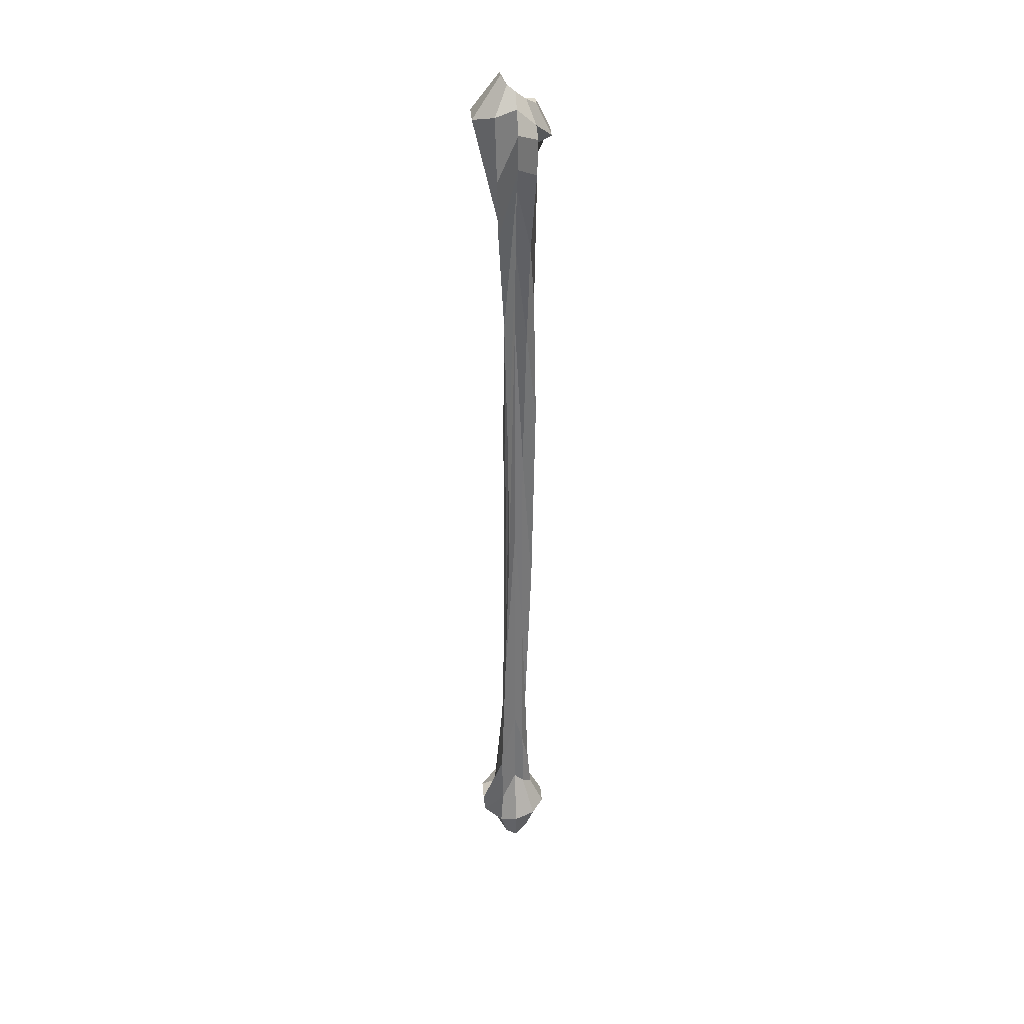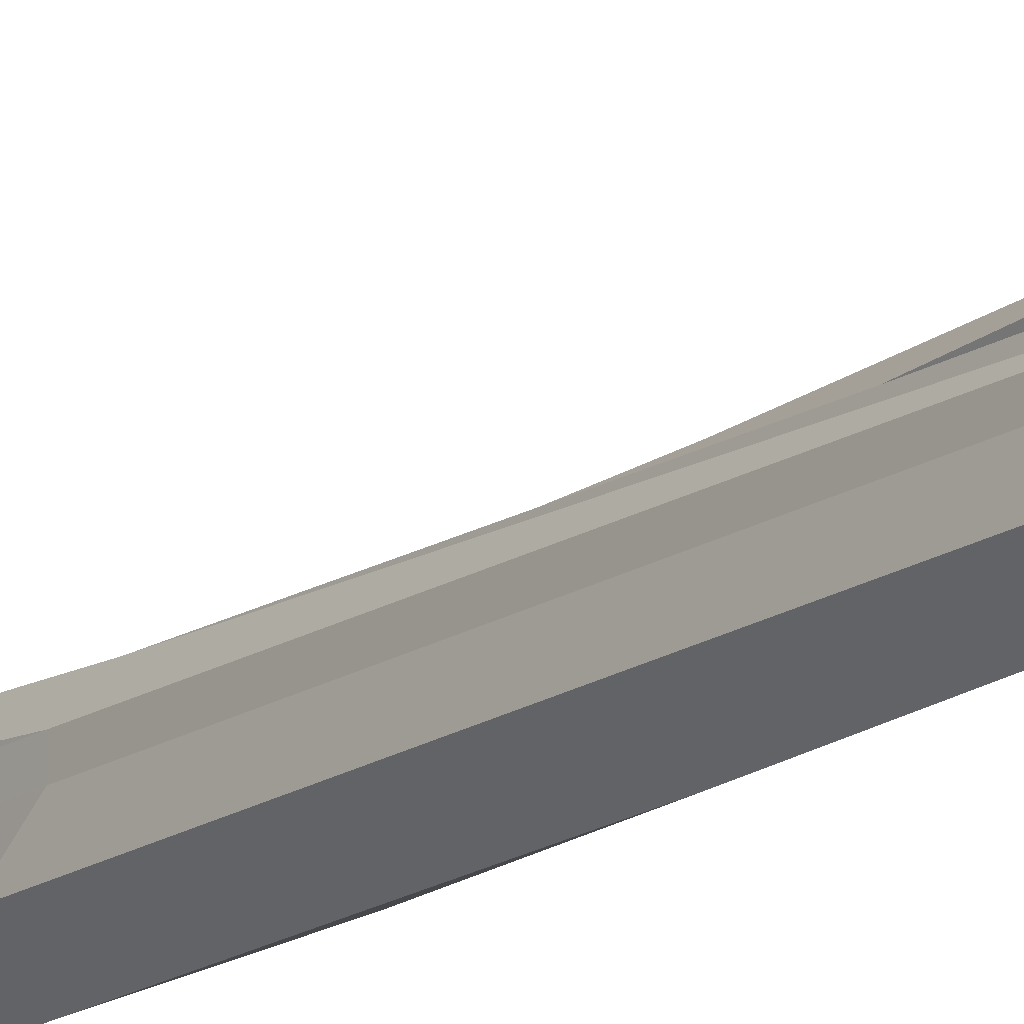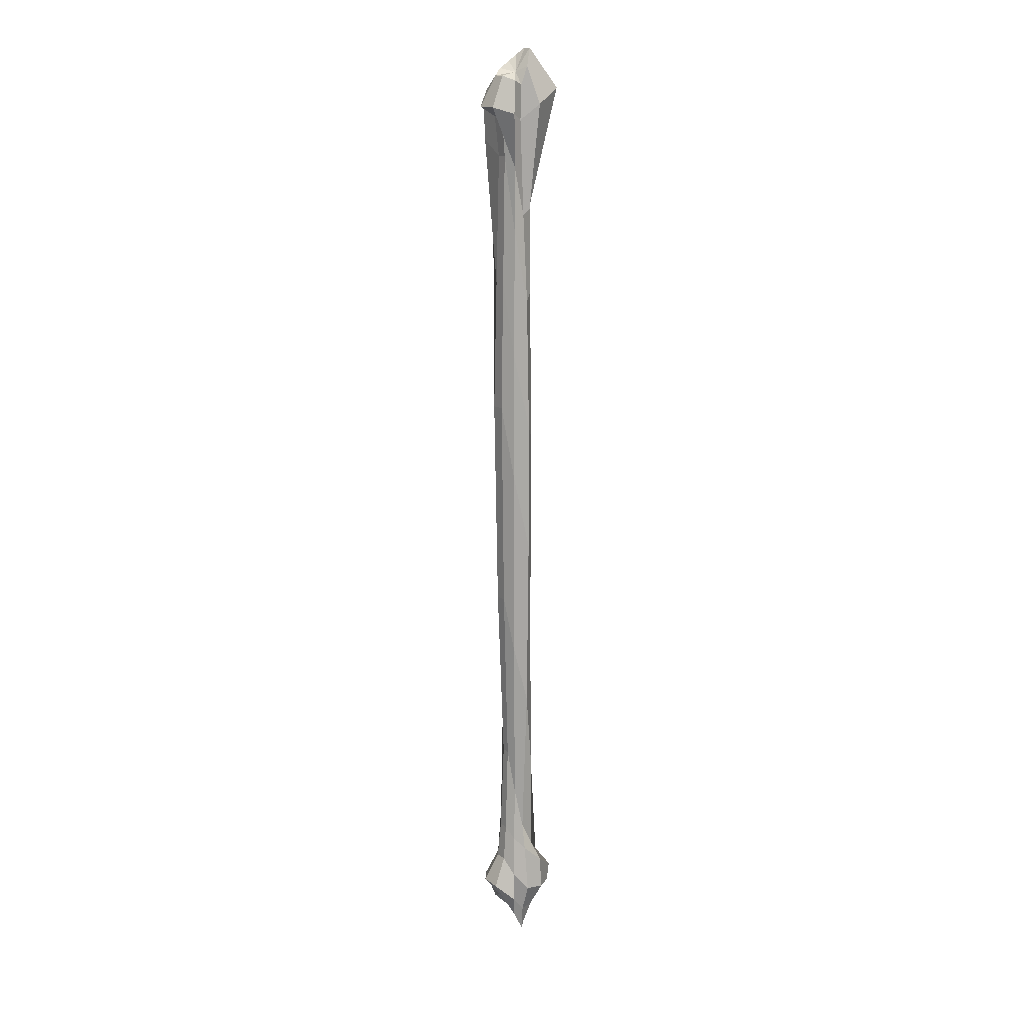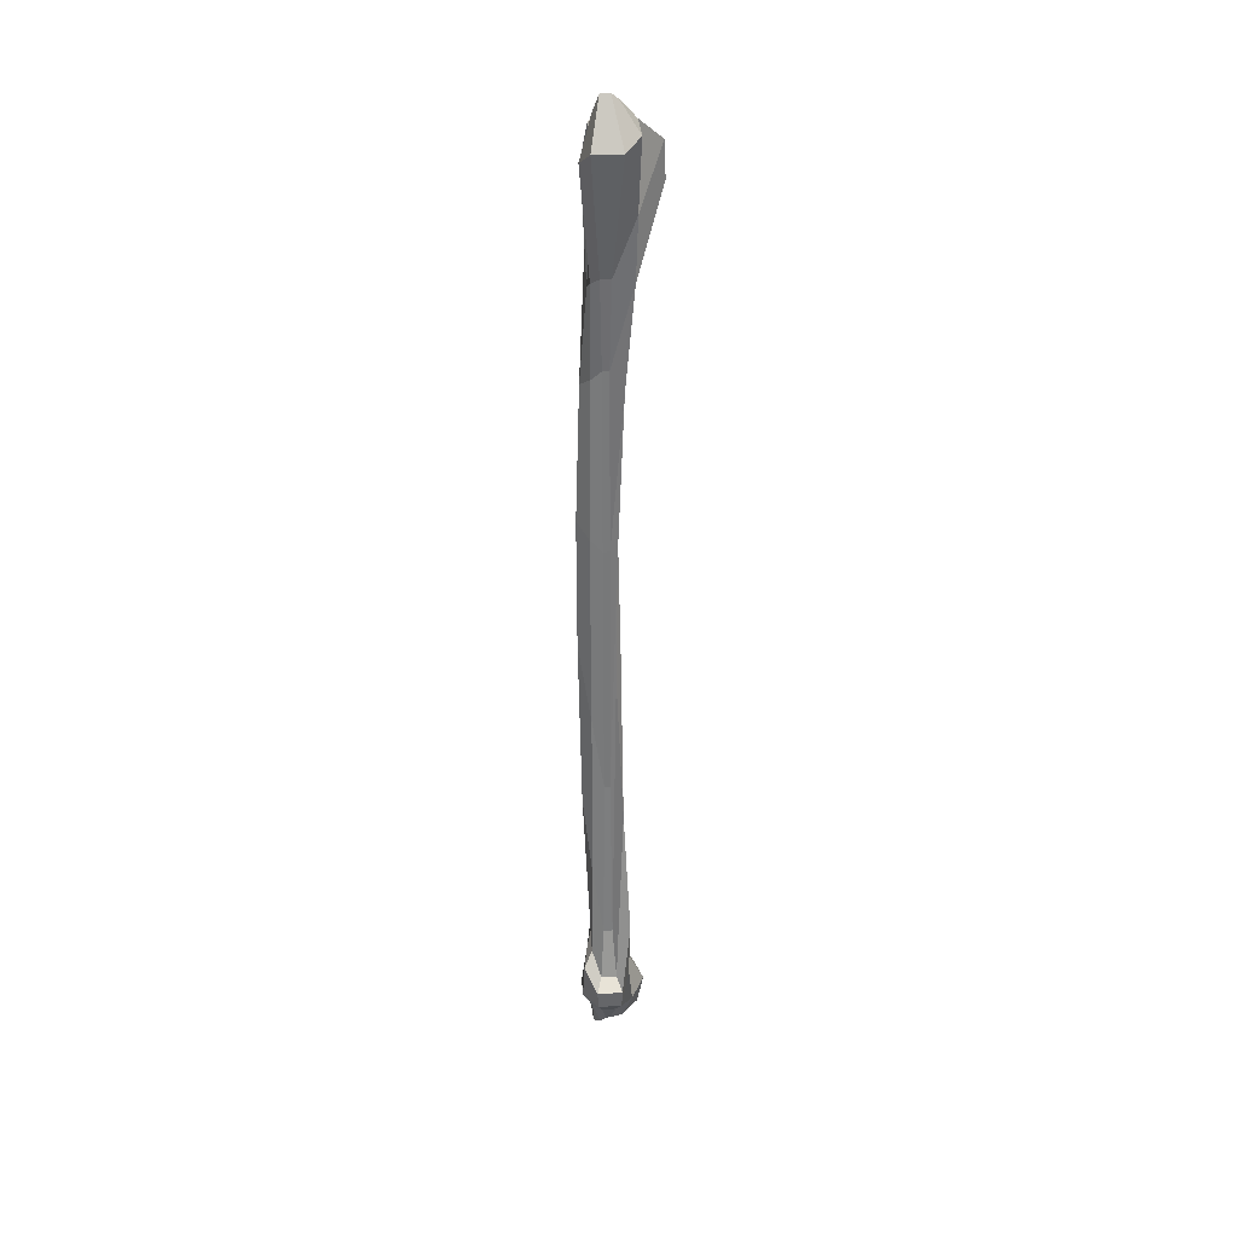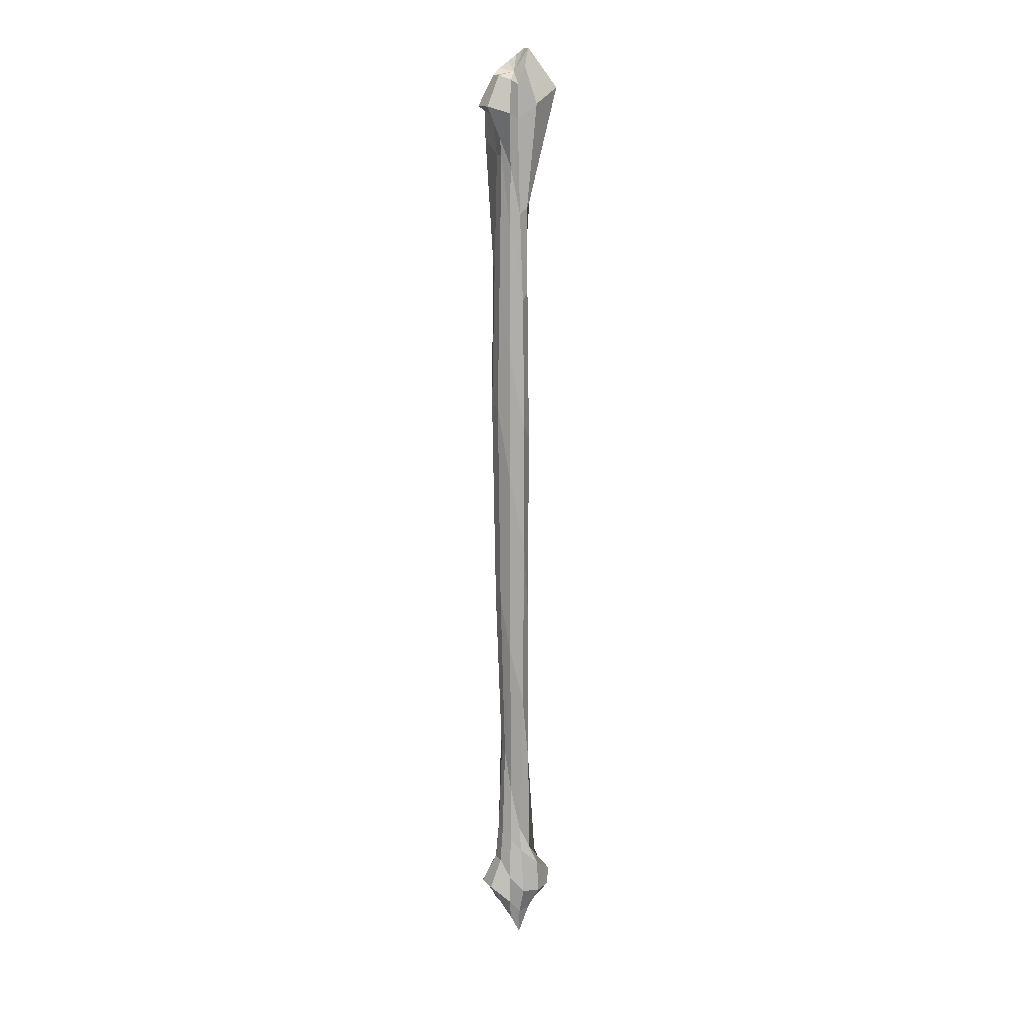
<metadata>
{"format":"obj","ext":"obj","renderer":"f3d","projection":"perspective","resolution":1024,"background":"white","views":[{"elev":34.1,"azim":-4.2,"up":"+Y"},{"elev":-17.4,"azim":-38.5,"up":"+Z"},{"elev":15.2,"azim":146.7,"up":"+Y"},{"elev":32.6,"azim":-94.5,"up":"+Y"},{"elev":14.4,"azim":154.7,"up":"+Y"}]}
</metadata>
<code>
o fibula
v -0.004 -0.4254 0.03
v -0.004 -0.4318 0.0246
v -0.00035 -0.4244 0.02498
v -0.004 -0.4221 0.02406
v 0.001713 -0.4154 0.02214
v -0.004 -0.4107 0.02001
v 0.001237 -0.4041 0.02279
v -0.004 -0.3925 0.02244
v 0.000126 -0.3878 0.02432
v -0.004 -0.3824 0.02433
v -0.000826 -0.3655 0.02563
v -0.004 -0.323 0.02109
v 0.00084 -0.3012 0.02334
v -0.004 -0.2555 0.02001
v 0.001555 -0.2266 0.02235
v -0.004 -0.2054 0.02001
v 0.001237 -0.1764 0.02279
v -0.004 -0.1544 0.02163
v 0.000443 -0.126 0.02388
v -0.004 -0.1204 0.02433
v 0.000126 -0.1015 0.02432
v -0.004 -0.08382 0.02649
v 0.001158 -0.08131 0.0229
v -0.004 -0.07039 0.02595
v -0.000429 -0.06871 0.02508
v -0.004 -0.06568 0.03
v 0.002676 -0.417 0.02783
v 0.008839 -0.4086 0.02583
v 0.003447 -0.3976 0.02758
v 0.002162 -0.3831 0.028
v 0.000879 -0.3485 0.02841
v 0.00319 -0.2793 0.02766
v 0.004474 -0.1977 0.02725
v 0.003447 -0.1473 0.02758
v 0.00242 -0.0976 0.02791
v 0.00396 -0.08248 0.02741
v 0.009352 -0.07879 0.02566
v 0.003704 -0.06703 0.0275
v 0.002676 -0.417 0.03217
v 0.008839 -0.4086 0.03417
v 0.003447 -0.3976 0.03242
v 0.002162 -0.3831 0.032
v 0.000879 -0.3485 0.03159
v 0.00319 -0.2793 0.03234
v 0.004474 -0.1977 0.03275
v 0.003447 -0.1473 0.03242
v 0.00242 -0.0976 0.03209
v 0.00396 -0.08248 0.03259
v 0.009352 -0.07879 0.03434
v 0.003704 -0.06703 0.0325
v 0.001476 -0.4199 0.03754
v 0.004094 -0.4098 0.04114
v -0.00027 -0.3947 0.03513
v -0.000509 -0.37 0.03481
v -0.000985 -0.302 0.03415
v -0.000905 -0.2184 0.03426
v 0.000364 -0.1607 0.03601
v 0.001555 -0.1219 0.03764
v 0.003538 -0.09172 0.04038
v 0.003856 -0.07778 0.04081
v 0.003141 -0.07257 0.03983
v -0.000191 -0.06434 0.03524
v -0.004 -0.4228 0.04161
v -0.004 -0.411 0.04404
v -0.004 -0.3918 0.03486
v -0.004 -0.3569 0.0354
v -0.004 -0.2555 0.03513
v -0.004 -0.1574 0.03297
v -0.004 -0.1238 0.03594
v -0.004 -0.09659 0.04107
v -0.004 -0.08584 0.0489
v -0.004 -0.07308 0.04836
v -0.004 -0.06636 0.04026
v -0.004 -0.06165 0.03486
v -0.008047 -0.4259 0.03557
v -0.01066 -0.415 0.03918
v -0.009713 -0.4021 0.03786
v -0.01011 -0.3809 0.03841
v -0.008285 -0.3285 0.0359
v -0.00646 -0.2696 0.03339
v -0.006777 -0.2194 0.03382
v -0.008443 -0.156 0.03612
v -0.01074 -0.1171 0.03928
v -0.01122 -0.09441 0.03994
v -0.01193 -0.06904 0.04092
v -0.007095 -0.05914 0.03426
v -0.006055 -0.4291 0.03067
v -0.01222 -0.4191 0.03267
v -0.01787 -0.4123 0.03451
v -0.01864 -0.4049 0.03476
v -0.01299 -0.4016 0.03292
v -0.009135 -0.3818 0.03167
v -0.007338 -0.3149 0.03108
v -0.007852 -0.2155 0.03125
v -0.007852 -0.1483 0.03125
v -0.009906 -0.1157 0.03192
v -0.01992 -0.07173 0.03517
v -0.009393 -0.05661 0.03175
v -0.006055 -0.4291 0.02933
v -0.01222 -0.4191 0.02733
v -0.01787 -0.4123 0.0255
v -0.01864 -0.4049 0.02524
v -0.01299 -0.4016 0.02708
v -0.009135 -0.3818 0.02833
v -0.007338 -0.3149 0.02892
v -0.007852 -0.2155 0.02875
v -0.007852 -0.1483 0.02875
v -0.009906 -0.1157 0.02808
v -0.01992 -0.07173 0.02483
v -0.009393 -0.05661 0.02825
v -0.006222 -0.4305 0.02694
v -0.008285 -0.4206 0.0241
v -0.01122 -0.4115 0.02006
v -0.01074 -0.3987 0.02072
v -0.008443 -0.392 0.02388
v -0.008206 -0.3524 0.02421
v -0.007967 -0.2852 0.02454
v -0.008126 -0.2105 0.02432
v -0.00765 -0.1513 0.02498
v -0.007491 -0.1181 0.02519
v -0.009952 -0.07778 0.02181
v -0.006857 -0.0635 0.02607
f 1 2 3
f 2 4 5 3
f 4 6 7 5
f 6 8 9 7
f 8 10 11 9
f 10 12 13 11
f 12 14 15 13
f 14 16 17 15
f 16 18 19 17
f 18 20 21 19
f 20 22 23 21
f 22 24 25 23
f 24 26 25
f 1 3 27
f 3 5 28 27
f 5 7 29 28
f 7 9 30 29
f 9 11 31 30
f 11 13 32 31
f 13 15 33 32
f 15 17 34 33
f 17 19 35 34
f 19 21 36 35
f 21 23 37 36
f 23 25 38 37
f 25 26 38
f 1 27 39
f 27 28 40 39
f 28 29 41 40
f 29 30 42 41
f 30 31 43 42
f 31 32 44 43
f 32 33 45 44
f 33 34 46 45
f 34 35 47 46
f 35 36 48 47
f 36 37 49 48
f 37 38 50 49
f 38 26 50
f 1 39 51
f 39 40 52 51
f 40 41 53 52
f 41 42 54 53
f 42 43 55 54
f 43 44 56 55
f 44 45 57 56
f 45 46 58 57
f 46 47 59 58
f 47 48 60 59
f 48 49 61 60
f 49 50 62 61
f 50 26 62
f 1 51 63
f 51 52 64 63
f 52 53 65 64
f 53 54 66 65
f 54 55 67 66
f 55 56 68 67
f 56 57 69 68
f 57 58 70 69
f 58 59 71 70
f 59 60 72 71
f 60 61 73 72
f 61 62 74 73
f 62 26 74
f 1 63 75
f 63 64 76 75
f 64 65 77 76
f 65 66 78 77
f 66 67 79 78
f 67 68 80 79
f 68 69 81 80
f 69 70 82 81
f 70 71 83 82
f 71 72 84 83
f 72 73 85 84
f 73 74 86 85
f 74 26 86
f 1 75 87
f 75 76 88 87
f 76 77 89 88
f 77 78 90 89
f 78 79 91 90
f 79 80 92 91
f 80 81 93 92
f 81 82 94 93
f 82 83 95 94
f 83 84 96 95
f 84 85 97 96
f 85 86 98 97
f 86 26 98
f 1 87 99
f 87 88 100 99
f 88 89 101 100
f 89 90 102 101
f 90 91 103 102
f 91 92 104 103
f 92 93 105 104
f 93 94 106 105
f 94 95 107 106
f 95 96 108 107
f 96 97 109 108
f 97 98 110 109
f 98 26 110
f 1 99 111
f 99 100 112 111
f 100 101 113 112
f 101 102 114 113
f 102 103 115 114
f 103 104 116 115
f 104 105 117 116
f 105 106 118 117
f 106 107 119 118
f 107 108 120 119
f 108 109 121 120
f 109 110 122 121
f 110 26 122
f 1 111 2
f 111 112 4 2
f 112 113 6 4
f 113 114 8 6
f 114 115 10 8
f 115 116 12 10
f 116 117 14 12
f 117 118 16 14
f 118 119 18 16
f 119 120 20 18
f 120 121 22 20
f 121 122 24 22
f 122 26 24

</code>
